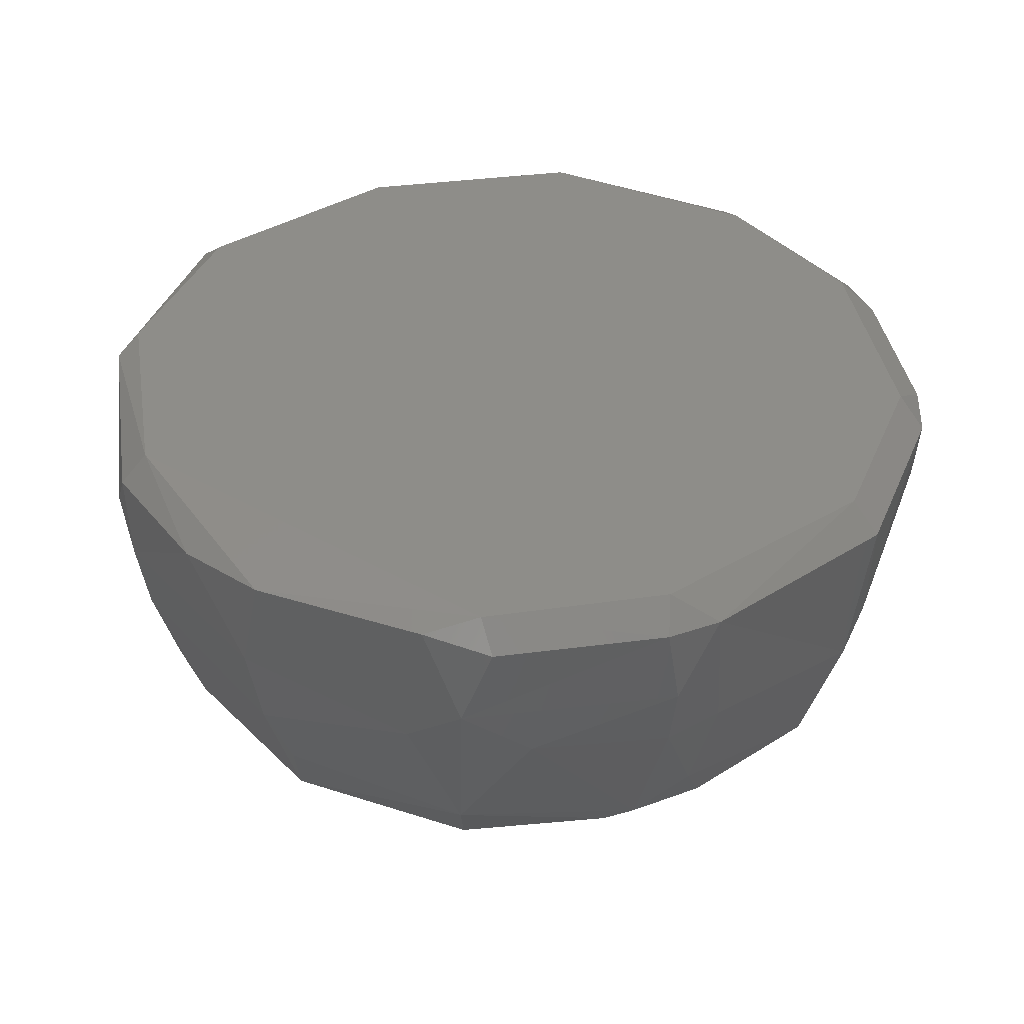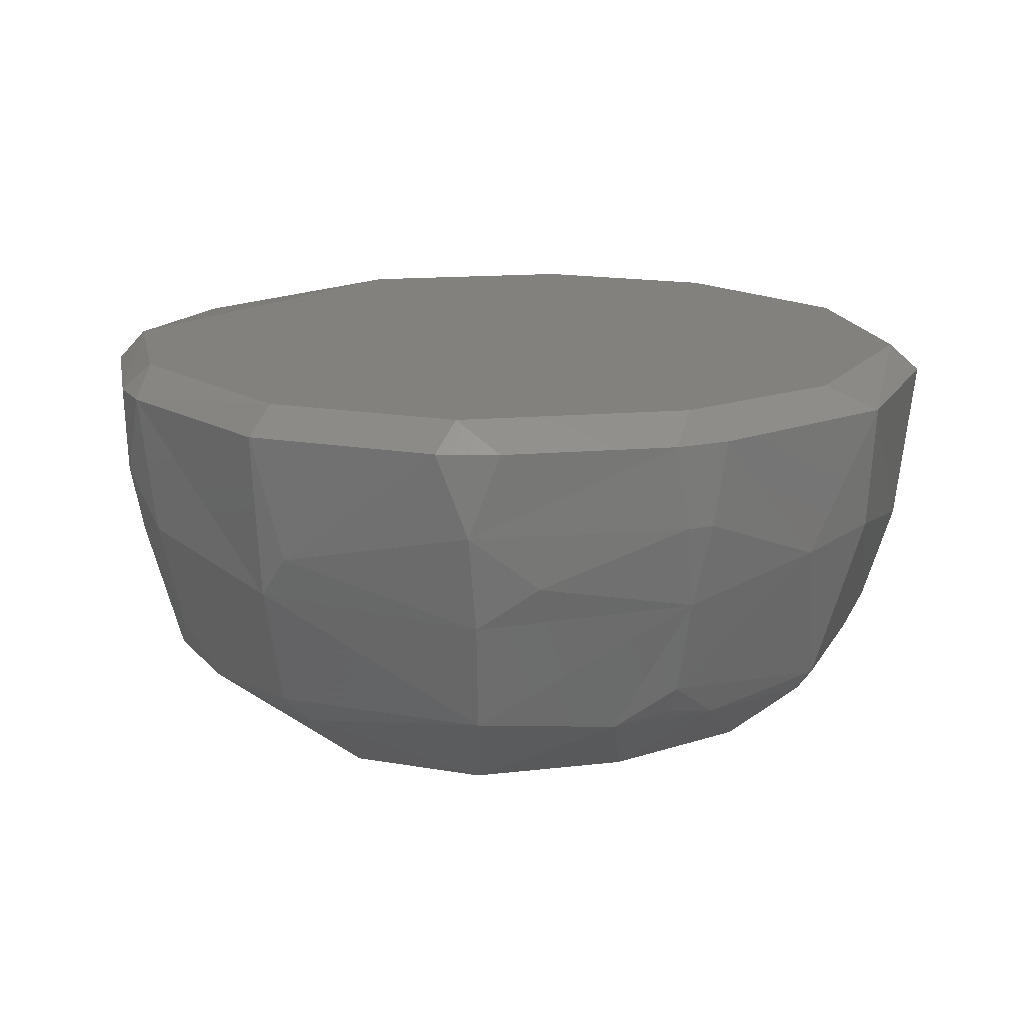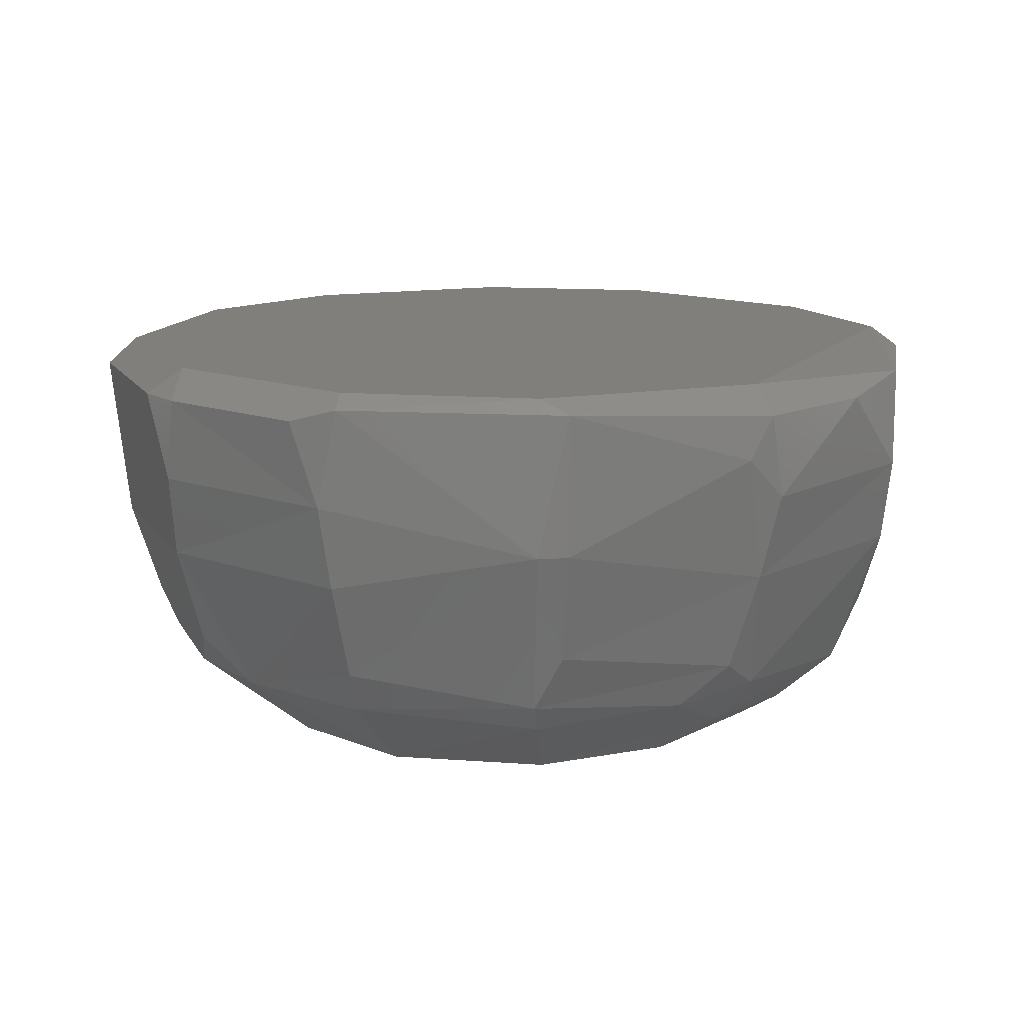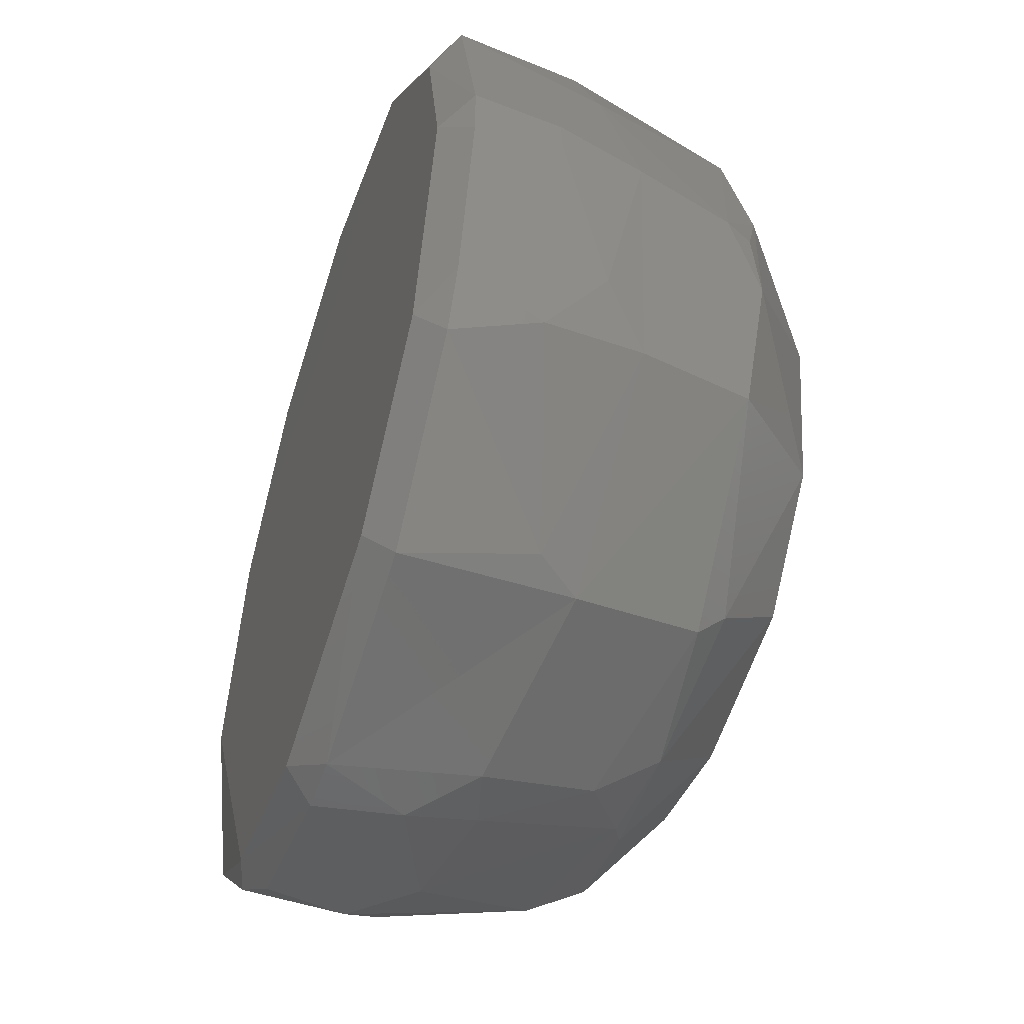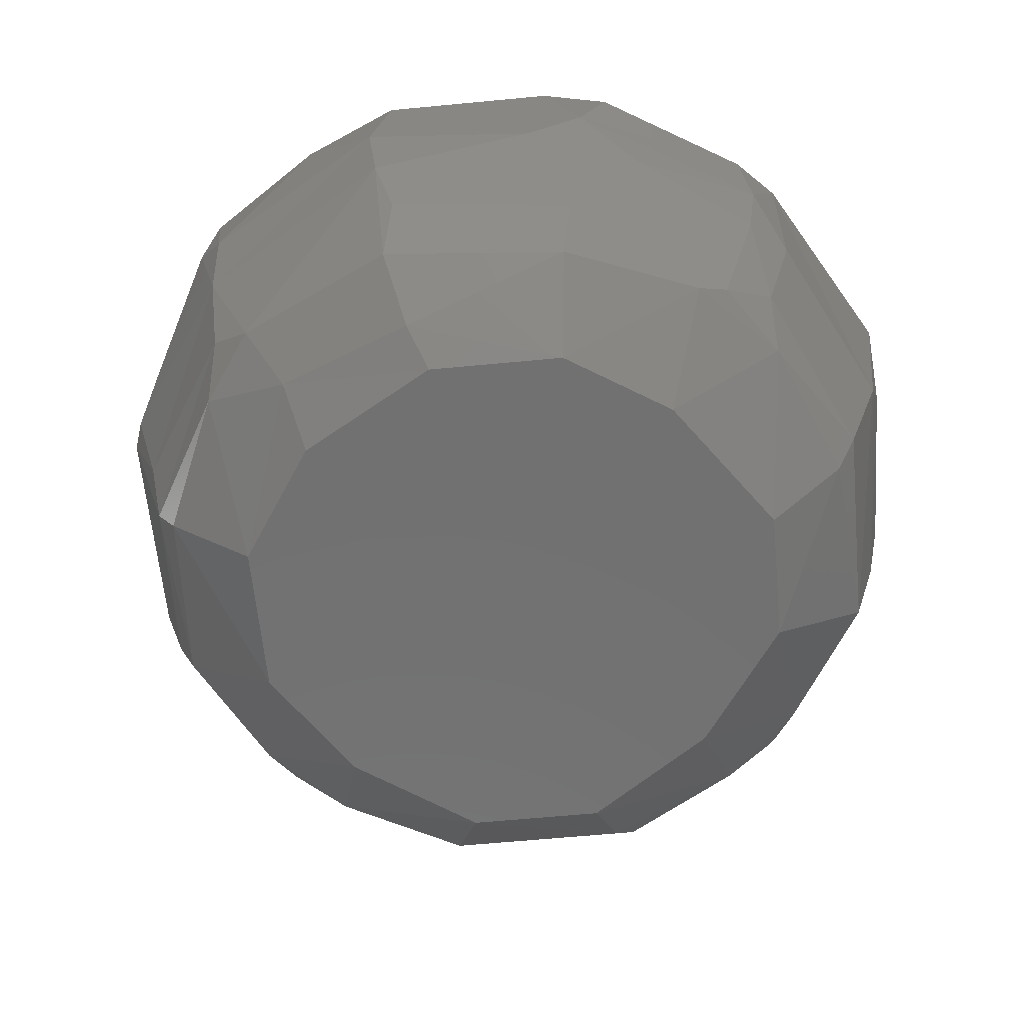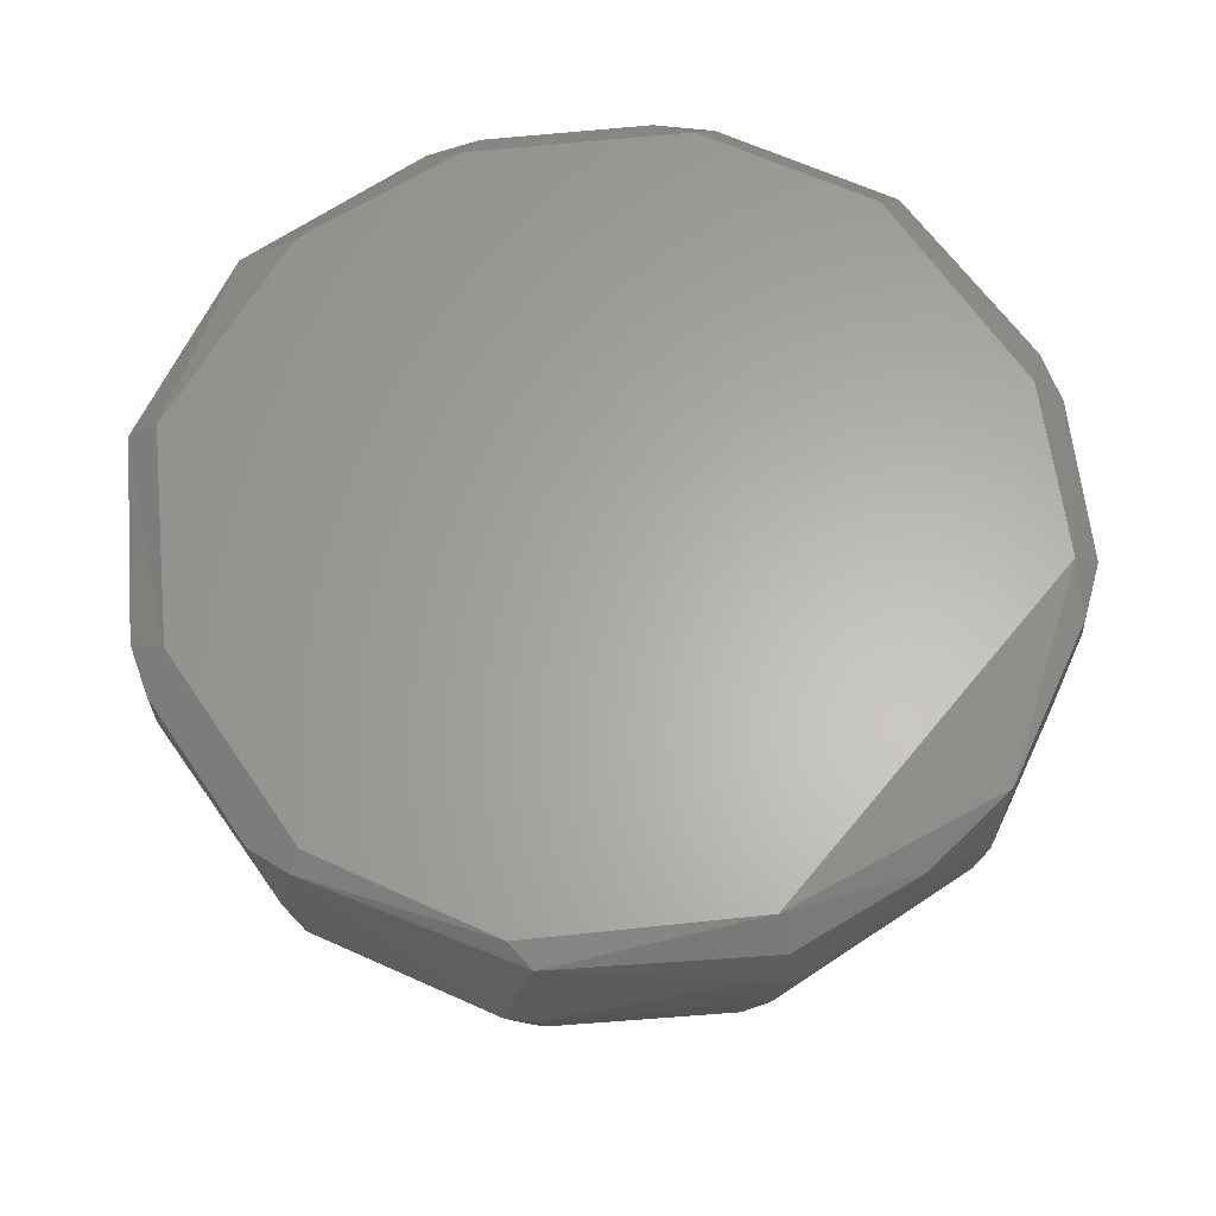
<metadata>
{"format":"stl","ext":"stl","renderer":"f3d","projection":"perspective","resolution":1024,"background":"white","views":[{"elev":38.6,"azim":156.6,"up":"+Y"},{"elev":15.6,"azim":-114.4,"up":"+Y"},{"elev":13.0,"azim":54.7,"up":"+Y"},{"elev":-50.1,"azim":-108.1,"up":"+Z"},{"elev":-63.2,"azim":140.5,"up":"+Y"},{"elev":63.4,"azim":69.9,"up":"+Y"}]}
</metadata>
<code>
# stl→obj: 102 verts, 200 faces
v 0.05103 -0.03716 1.531e-05
v 0.04592 -0.03716 0.02551
v 0.02555 -0.03716 0.04588
v 5.977e-05 -0.03716 0.05098
v -0.02798 -0.03716 0.04588
v -0.0458 -0.03716 0.02806
v -0.05091 -0.03716 1.531e-05
v -0.04581 -0.03716 -0.02803
v -0.02799 -0.03716 -0.04585
v 0.002609 -0.03716 -0.05095
v 0.02555 -0.03716 -0.04585
v 0.04338 -0.03716 -0.02803
v 0.07143 0.03675 0.03824
v 0.0434 0.03675 0.06883
v 0.06888 0.01127 0.04334
v -0.04071 0.03931 0.06628
v -0.0713 0.0342 0.04335
v -0.04326 0.0342 0.07138
v 0.05868 -0.02441 0.03571
v 0.03575 -0.02187 0.06118
v 0.07652 0.03931 1.532e-05
v 0.08162 0.0342 1.532e-05
v 5.977e-05 0.03931 0.07647
v -0.005041 0.0342 0.08158
v 0.03574 0.03931 -0.0688
v 0.06887 0.03675 -0.04331
v -0.01014 -0.02187 0.06883
v -0.04072 0.03931 -0.06625
v 0.002609 0.03931 -0.07645
v -0.005044 0.0342 -0.08155
v -0.04326 0.0342 -0.07135
v 0.03575 -0.02441 -0.0586
v 0.03829 -0.01422 -0.06369
v 0.06123 -0.02187 -0.03568
v -0.06875 -0.02187 0.01022
v -0.06365 -0.01932 0.03571
v -0.07386 -0.01422 1.531e-05
v -0.06875 0.0342 -0.04586
v -0.0713 0.01891 -0.04076
v -0.07385 0.0342 -0.03566
v -0.0662 0.03931 -0.04076
v -0.06875 0.03931 0.03315
v -0.0764 0.03931 1.532e-05
v -0.0815 0.0342 0.005114
v -0.04582 0.01127 -0.06625
v -0.03563 -0.02187 0.06118
v -0.03816 -0.01422 0.06372
v 0.01026 -0.02187 0.06883
v 5.977e-05 -0.01422 0.07393
v 0.03828 -0.01422 0.06372
v 0.04084 0.003625 0.06883
v 5.977e-05 0.003625 0.07902
v -0.06874 -0.02187 -0.01019
v -0.06365 -0.01932 -0.03568
v 0.06887 -0.02187 0.01022
v 0.06123 -0.02951 -0.005086
v 0.04084 0.01891 -0.07134
v 0.04849 0.01127 -0.0637
v 0.02809 0.008726 -0.07389
v 0.002609 0.01891 -0.08155
v 0.005158 0.0342 -0.08154
v 0.03574 0.0342 -0.07389
v -0.04071 0.003625 0.06883
v 0.002611 0.01891 0.08158
v -0.06875 0.01127 0.04335
v 0.06633 0.03931 0.04078
v -0.04072 0.003625 -0.0688
v -0.03563 -0.01932 -0.06369
v 0.07652 0.0342 -0.02548
v 0.08162 0.01891 -0.002536
v 0.04594 0.03675 -0.06625
v 0.07142 0.01891 -0.04076
v 0.07143 -0.01932 -0.005086
v 0.06887 0.003625 -0.04076
v 0.07398 -0.01422 0.002569
v -0.01014 -0.02187 -0.0688
v -0.005048 -0.01167 -0.0739
v 0.005158 -0.01932 -0.07135
v 0.04084 0.03931 0.06628
v -0.0815 0.0342 -0.005086
v -0.0815 0.01891 -0.002535
v -0.0815 0.01891 0.002565
v 0.005157 0.0342 0.08158
v 0.03574 0.0342 0.07393
v 0.08162 0.02656 0.005115
v -0.00759 0.008726 -0.079
v 0.06122 -0.01932 0.03824
v 0.06633 -0.009122 0.0357
v -0.07895 0.003625 1.532e-05
v -0.07385 0.008726 -0.02802
v -0.06875 0.001075 -0.03822
v -0.07385 0.008726 0.02805
v 0.04084 0.01891 0.07138
v 0.07143 0.01127 0.03824
v -0.03563 -0.02441 -0.0586
v -0.05856 -0.02441 0.03571
v 0.01026 -0.02187 -0.0688
v 0.05103 -0.03206 -0.03058
v 0.07907 0.003625 1.532e-05
v 0.06378 -0.009122 -0.04076
v 0.002609 0.00618 -0.07899
v -0.0713 -0.01932 1.531e-05
f 1 2 3
f 1 3 4
f 1 4 5
f 1 5 6
f 1 6 7
f 1 7 8
f 1 8 9
f 1 9 10
f 1 10 11
f 1 11 12
f 13 14 15
f 16 17 18
f 3 2 19
f 3 19 20
f 21 13 22
f 23 16 18
f 23 18 24
f 25 21 26
f 27 5 4
f 28 29 30
f 28 30 31
f 32 33 34
f 35 7 6
f 35 36 37
f 38 39 40
f 38 40 41
f 41 28 31
f 41 31 38
f 42 17 16
f 42 43 44
f 42 44 17
f 45 39 38
f 45 38 31
f 46 5 27
f 46 27 47
f 46 47 36
f 48 49 27
f 48 27 4
f 48 4 3
f 48 3 20
f 48 50 51
f 48 51 52
f 48 52 49
f 53 54 8
f 53 8 7
f 53 7 35
f 55 19 2
f 2 1 56
f 2 56 55
f 57 58 33
f 57 59 60
f 57 60 61
f 57 61 62
f 47 27 49
f 47 49 52
f 47 52 63
f 52 64 24
f 52 24 18
f 52 18 63
f 63 18 17
f 63 17 65
f 65 36 47
f 65 47 63
f 66 13 21
f 66 14 13
f 67 68 54
f 67 45 31
f 69 22 70
f 69 26 21
f 69 21 22
f 71 62 25
f 71 25 26
f 26 72 58
f 26 58 57
f 26 57 71
f 71 57 62
f 73 34 74
f 73 75 55
f 73 55 56
f 73 56 34
f 76 10 9
f 76 68 77
f 76 77 78
f 79 14 66
f 79 66 21
f 79 21 25
f 79 25 29
f 79 29 28
f 79 28 41
f 79 41 43
f 79 43 42
f 79 42 16
f 79 16 23
f 80 81 82
f 80 82 44
f 80 44 43
f 43 41 40
f 43 40 80
f 83 84 14
f 83 14 79
f 83 79 23
f 83 23 24
f 83 24 64
f 72 26 69
f 72 69 70
f 72 74 58
f 61 60 30
f 61 30 29
f 61 29 25
f 61 25 62
f 85 70 22
f 85 22 13
f 86 77 68
f 86 68 67
f 67 31 30
f 67 30 86
f 86 30 60
f 87 19 55
f 87 55 75
f 87 75 88
f 87 88 15
f 15 51 50
f 15 50 87
f 87 20 19
f 89 90 91
f 89 91 54
f 89 54 53
f 89 53 37
f 59 57 33
f 59 33 78
f 92 36 65
f 92 65 17
f 92 17 44
f 92 44 82
f 92 89 37
f 92 37 36
f 93 14 84
f 93 84 83
f 93 83 64
f 93 51 15
f 93 15 14
f 52 51 93
f 52 93 64
f 94 85 13
f 94 13 15
f 94 15 88
f 89 92 82
f 95 68 76
f 95 76 9
f 95 9 8
f 95 8 54
f 95 54 68
f 96 6 5
f 96 5 46
f 96 46 36
f 96 36 35
f 96 35 6
f 39 90 81
f 39 81 80
f 39 80 40
f 81 90 89
f 81 89 82
f 97 32 11
f 97 11 10
f 97 10 76
f 97 76 78
f 97 78 33
f 97 33 32
f 56 1 12
f 56 12 98
f 98 12 11
f 98 11 32
f 98 32 34
f 98 34 56
f 99 70 85
f 99 85 94
f 99 94 88
f 99 88 75
f 99 75 73
f 99 73 74
f 99 74 72
f 99 72 70
f 91 90 39
f 91 39 45
f 91 45 67
f 91 67 54
f 50 20 87
f 50 48 20
f 33 58 74
f 33 74 100
f 100 74 34
f 100 34 33
f 101 78 77
f 101 77 86
f 101 86 60
f 101 60 59
f 101 59 78
f 102 37 53
f 102 53 35
f 102 35 37

</code>
